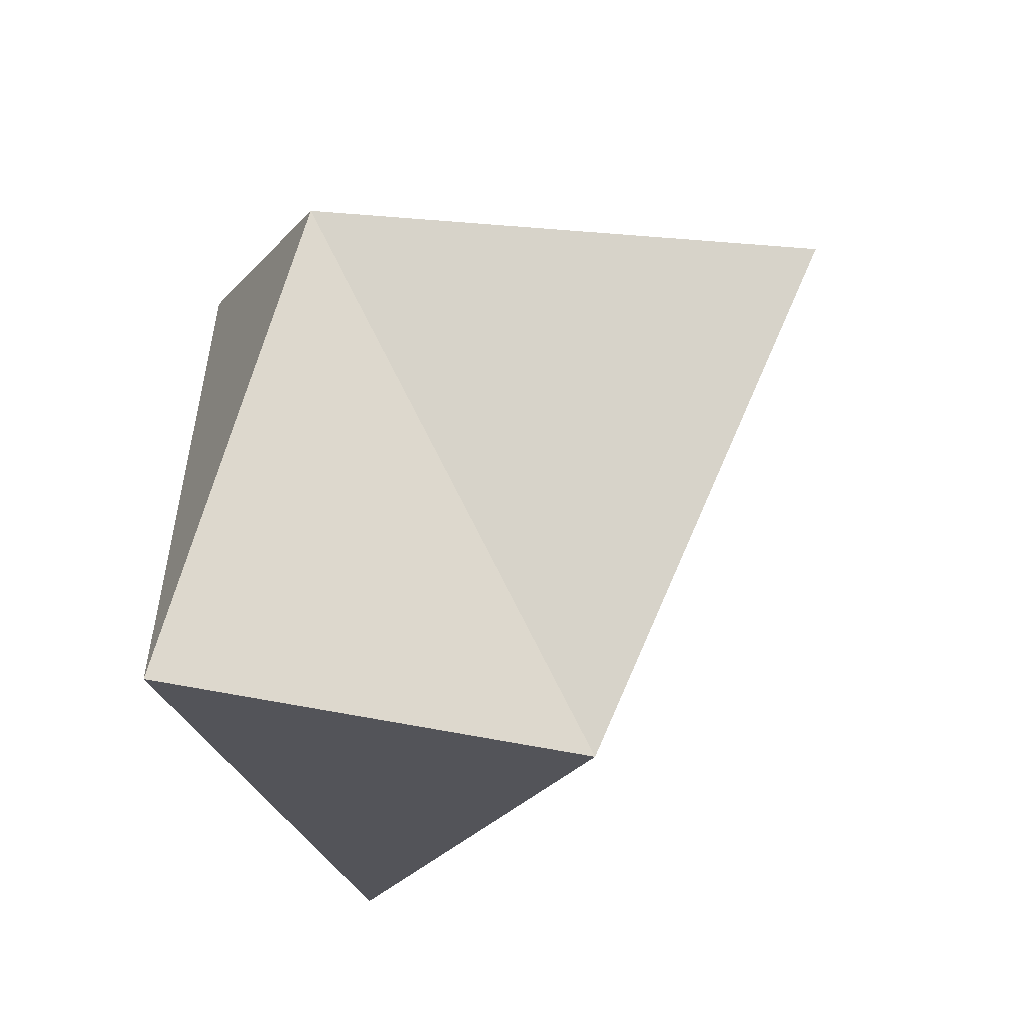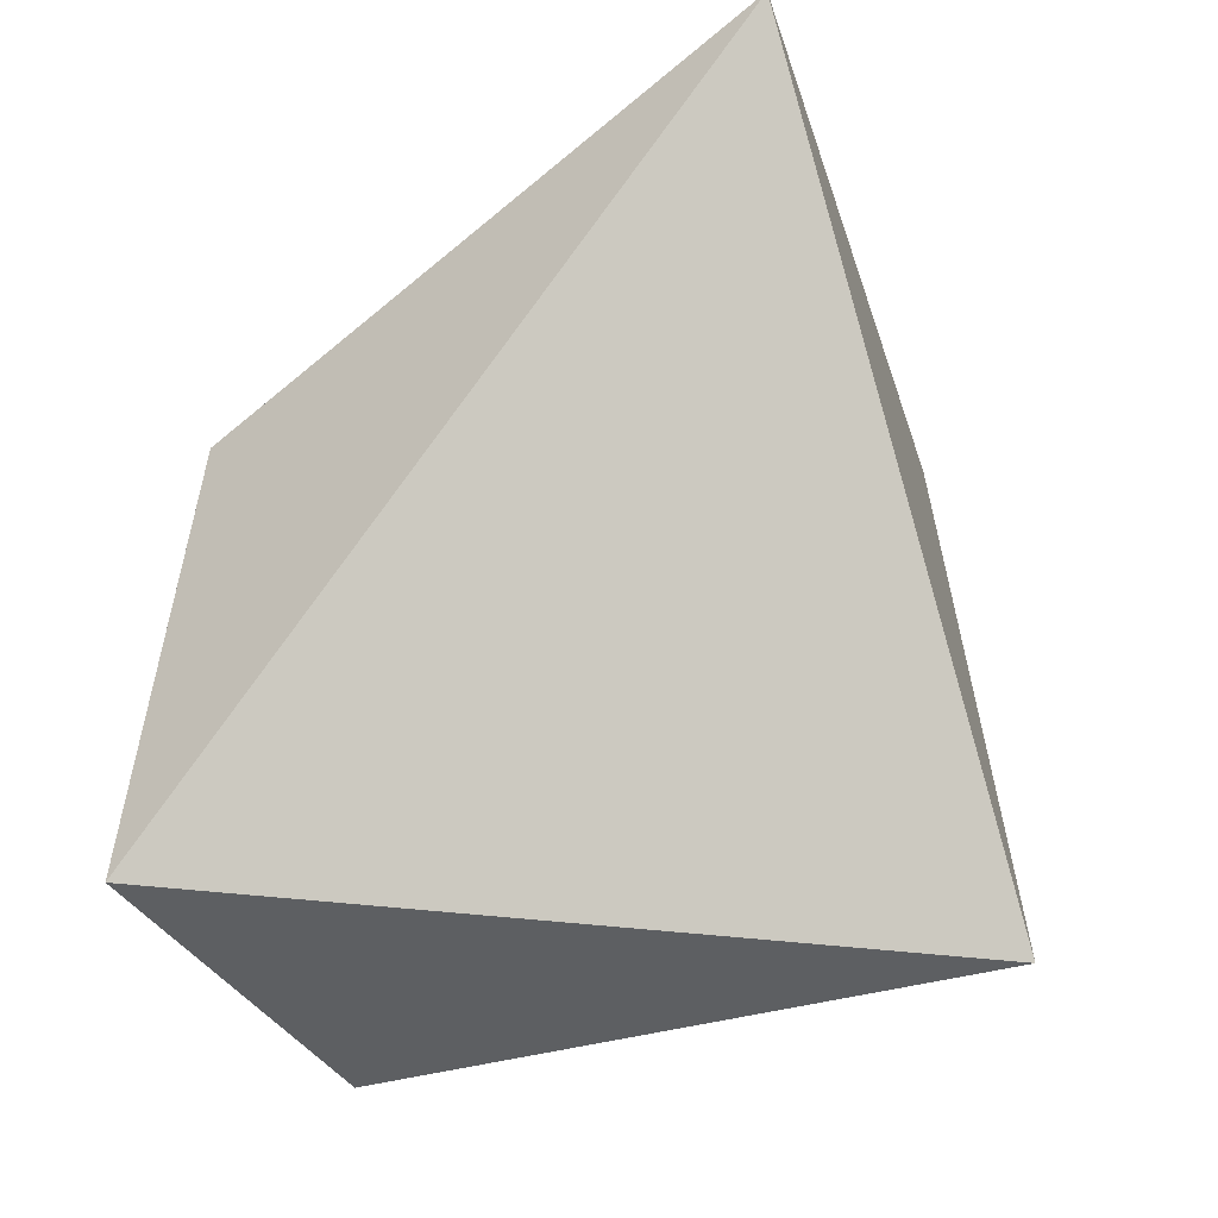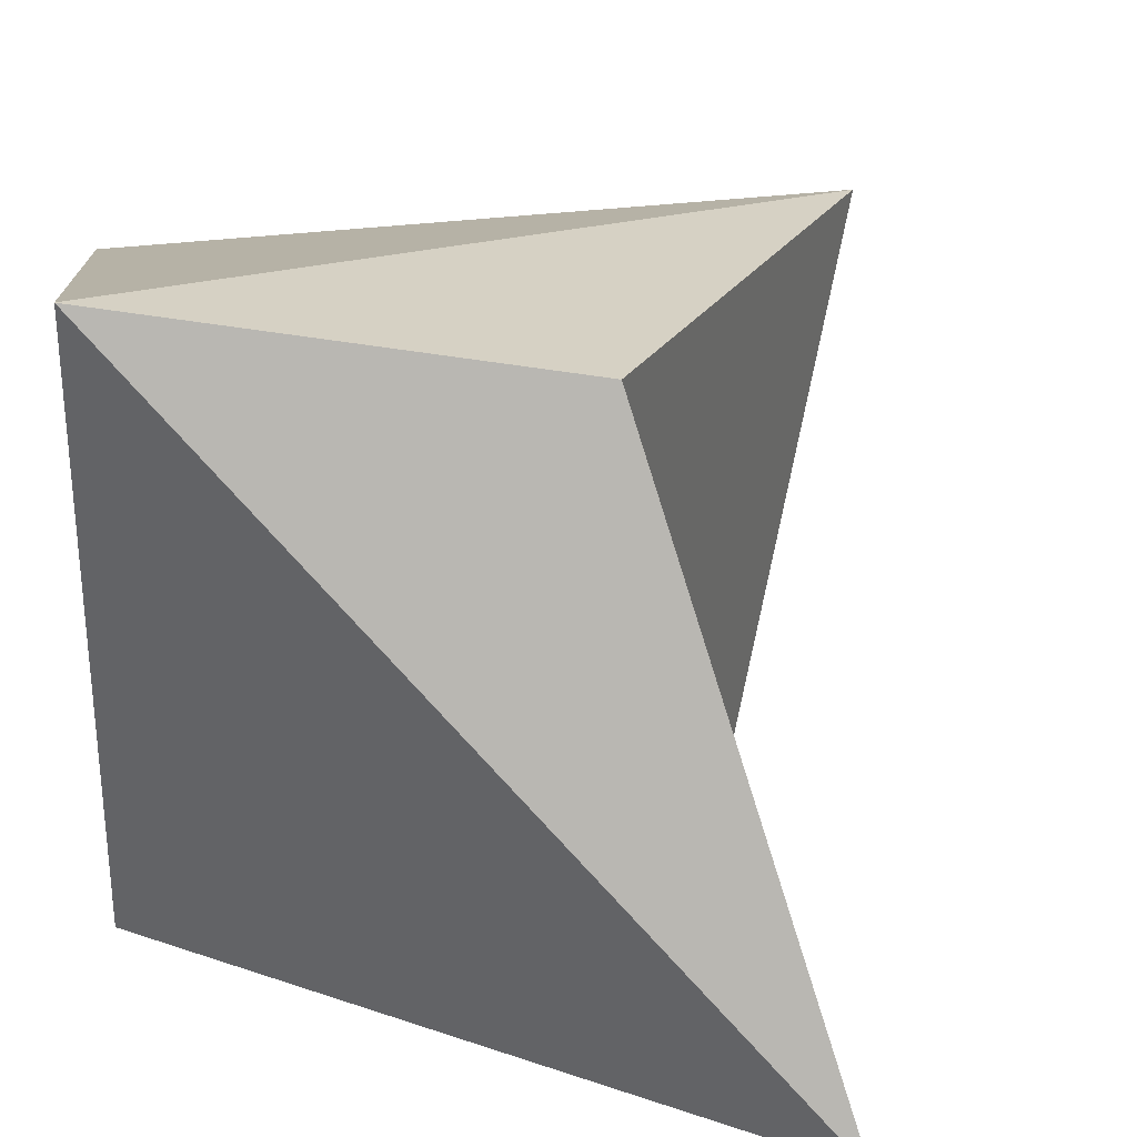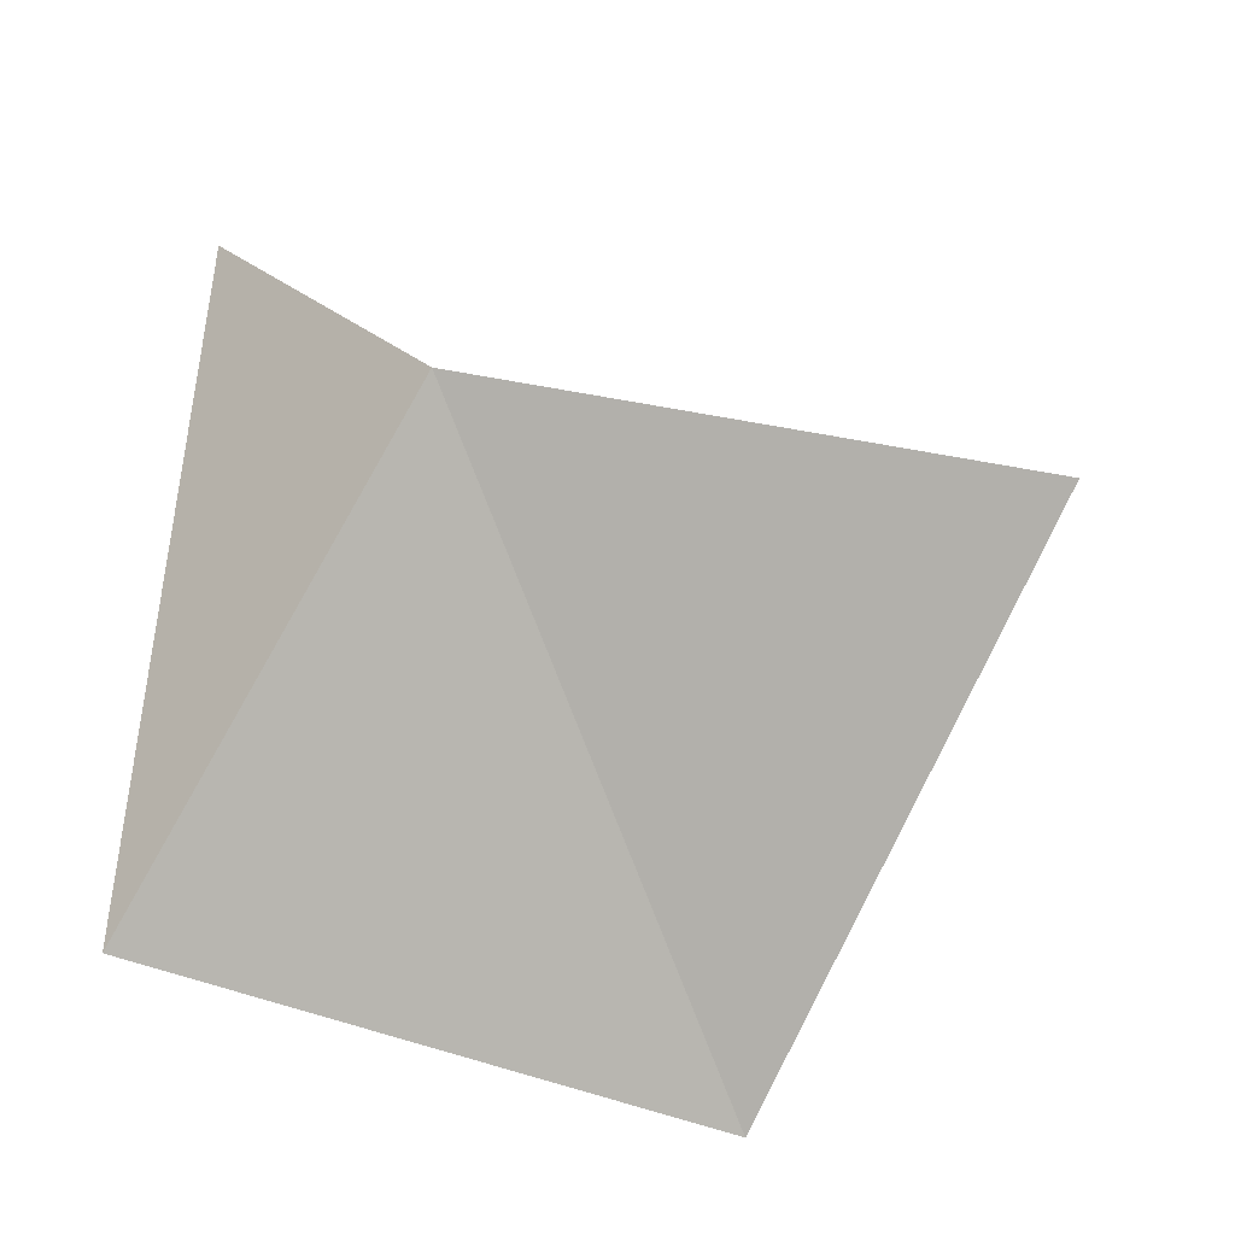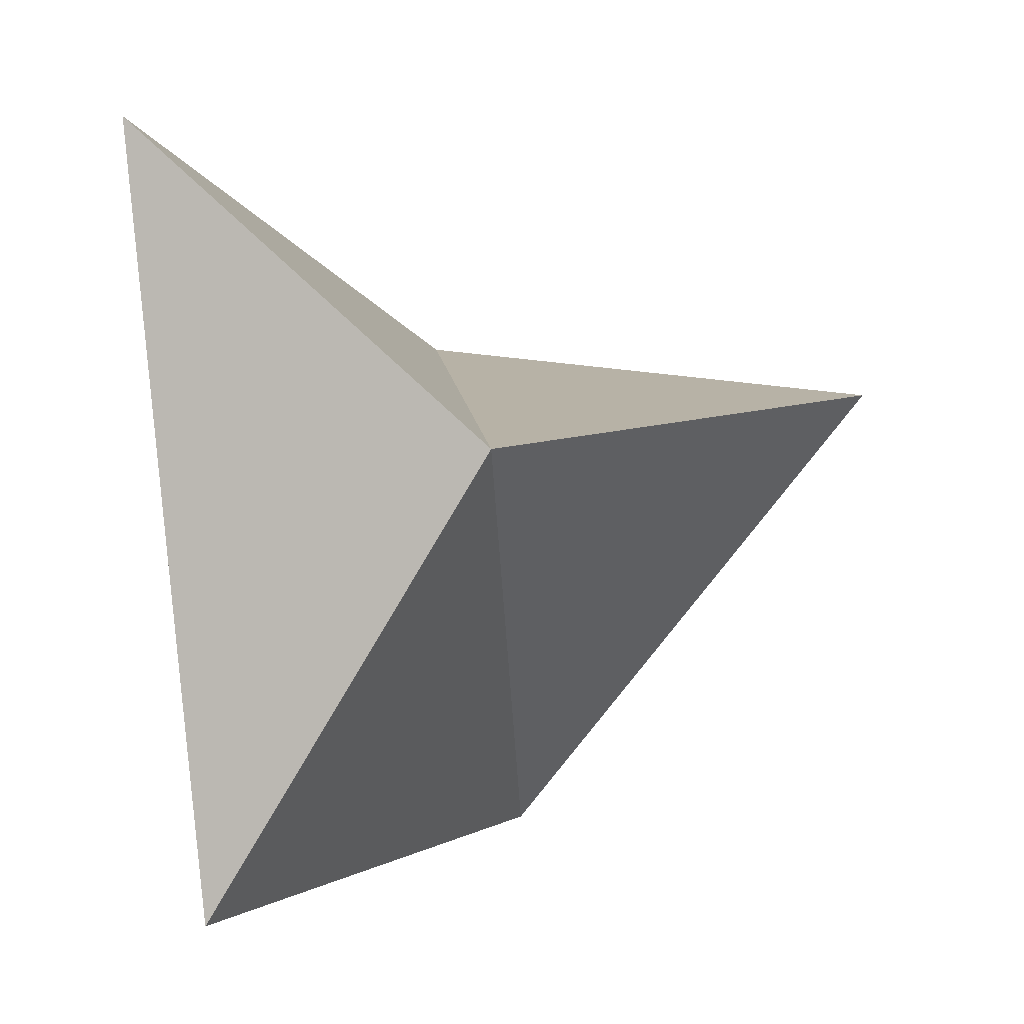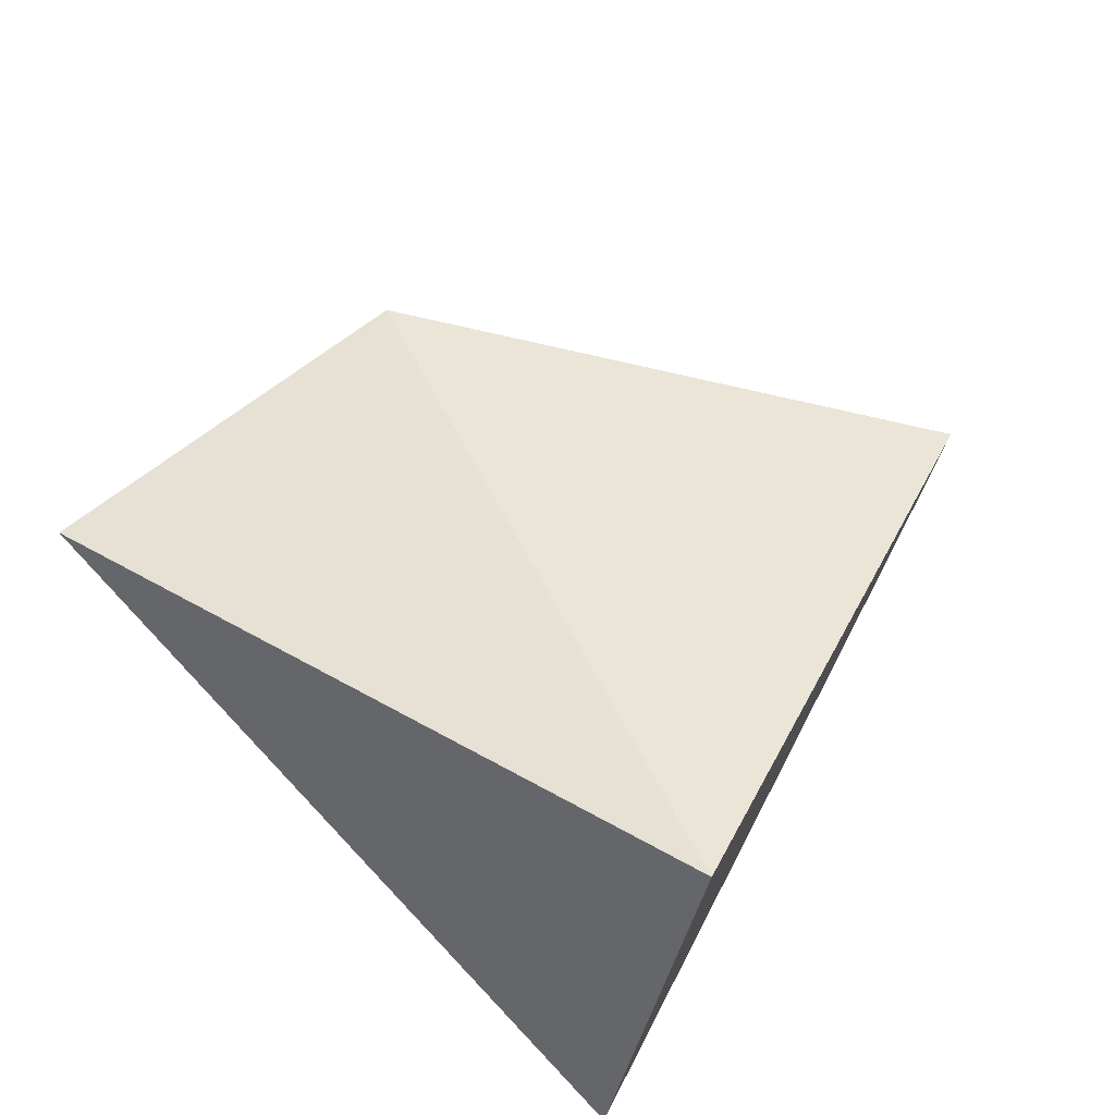
<metadata>
{"format":"obj","ext":"obj","renderer":"f3d","projection":"perspective","resolution":1024,"background":"white","views":[{"elev":78.9,"azim":-9.8,"up":"+Z"},{"elev":-12.1,"azim":-82.6,"up":"+Z"},{"elev":38.5,"azim":-64.2,"up":"+Y"},{"elev":-21.6,"azim":39.5,"up":"+Z"},{"elev":13.0,"azim":11.0,"up":"+Z"},{"elev":-77.2,"azim":44.2,"up":"+Z"}]}
</metadata>
<code>
g Mesh98
v 361 13.93 28.58
v 361.3 13.85 28.57
v 361.1 13.55 28.59
v 361.3 13.85 28.57
v 361 13.93 28.58
v 361.1 13.55 28.59
v 361.1 13.86 28.24
v 361.1 13.55 28.59
v 361.3 13.85 28.57
v 361.3 13.85 28.57
v 360.9 13.95 28.33
v 361.1 13.86 28.24
v 360.9 13.95 28.33
v 361.3 13.85 28.57
v 361.1 13.86 28.24
v 360.9 13.95 28.33
v 361 13.5 28.29
v 361.1 13.86 28.24
v 361 13.5 28.29
v 360.9 13.95 28.33
v 361.1 13.86 28.24
v 361.1 13.86 28.24
v 361 13.5 28.29
v 361.1 13.55 28.59
v 361 13.5 28.29
v 361.1 13.86 28.24
v 361.1 13.55 28.59
v 361.1 13.55 28.59
v 361 13.5 28.29
v 360.9 13.62 28.77
v 361 13.5 28.29
v 361.1 13.55 28.59
v 360.9 13.62 28.77
v 361 13.5 28.29
v 360.9 13.95 28.33
v 360.9 13.62 28.77
v 360.9 13.95 28.33
v 361 13.5 28.29
v 360.9 13.62 28.77
v 360.9 13.95 28.33
v 361 13.93 28.58
v 360.9 13.62 28.77
v 361 13.93 28.58
v 360.9 13.95 28.33
v 360.9 13.62 28.77
v 361 13.93 28.58
v 361.1 13.55 28.59
v 360.9 13.62 28.77
v 361.1 13.55 28.59
v 361 13.93 28.58
v 360.9 13.62 28.77
v 361.3 13.85 28.57
v 361 13.93 28.58
v 360.9 13.95 28.33
v 361 13.93 28.58
v 361.3 13.85 28.57
v 360.9 13.95 28.33
v 361.1 13.55 28.59
v 361.1 13.86 28.24
v 361.3 13.85 28.57
g Mesh98_0
f 3 2 1
f 6 5 4
f 9 8 7
f 12 11 10
f 15 14 13
f 18 17 16
f 21 20 19
f 24 23 22
f 27 26 25
f 30 29 28
f 33 32 31
f 36 35 34
f 39 38 37
f 42 41 40
f 45 44 43
f 48 47 46
f 51 50 49
f 54 53 52
f 57 56 55
f 60 59 58

</code>
